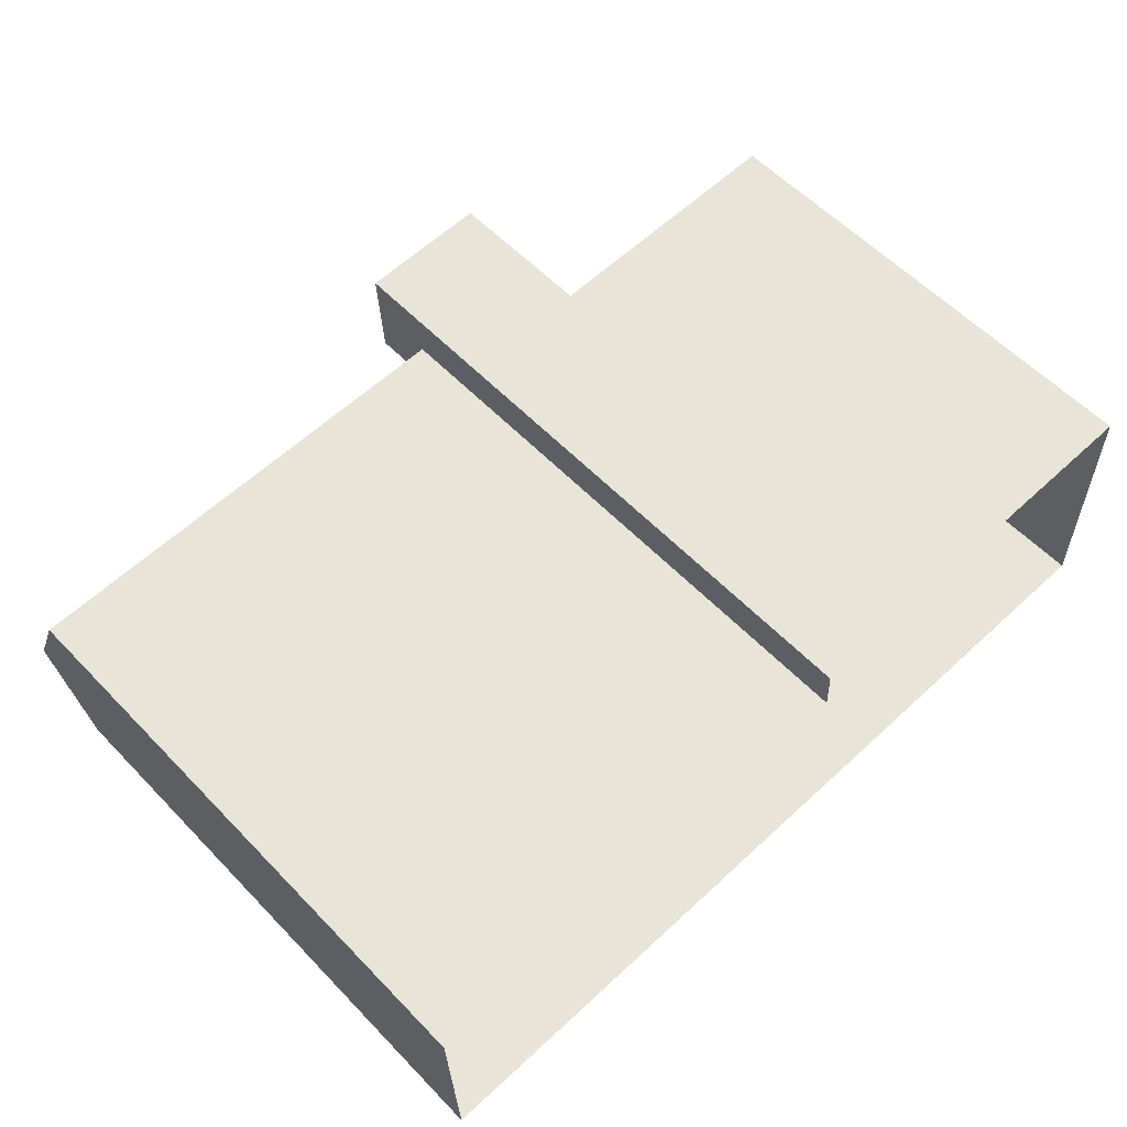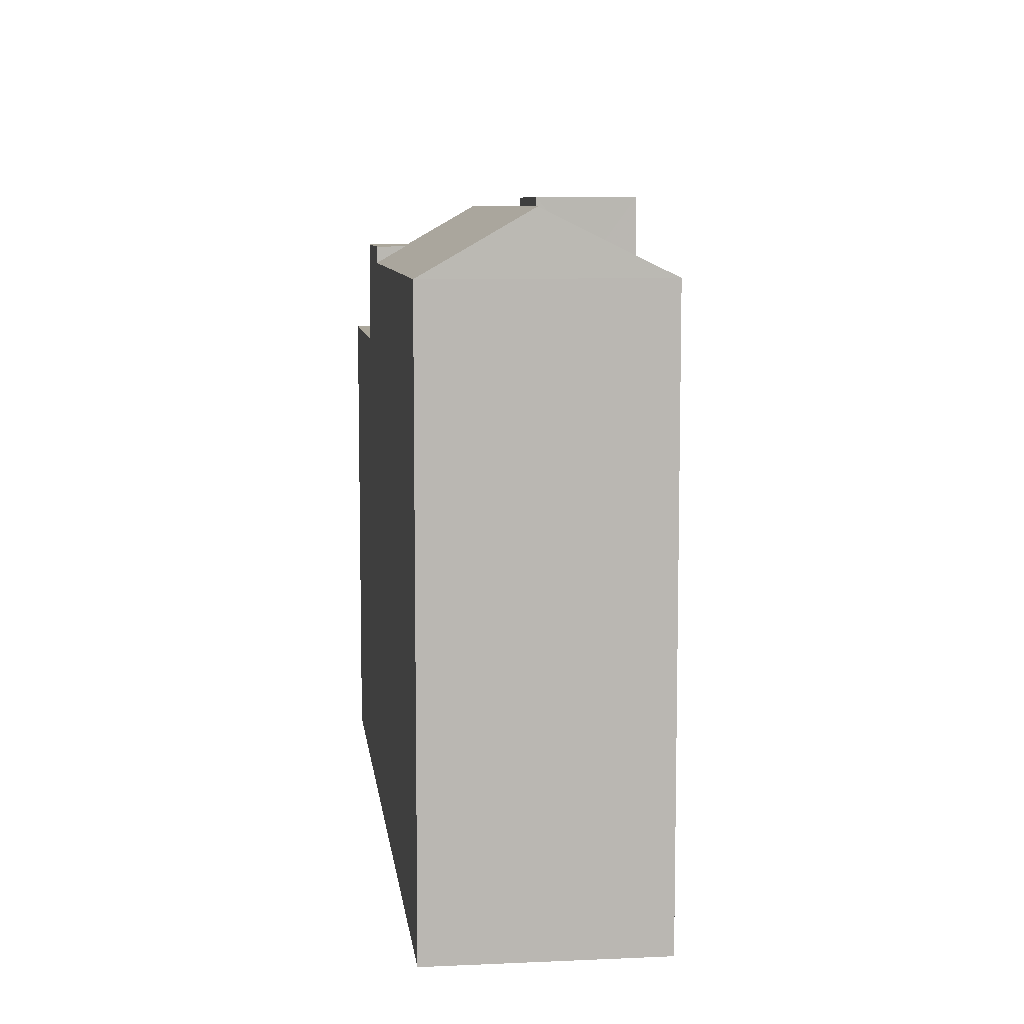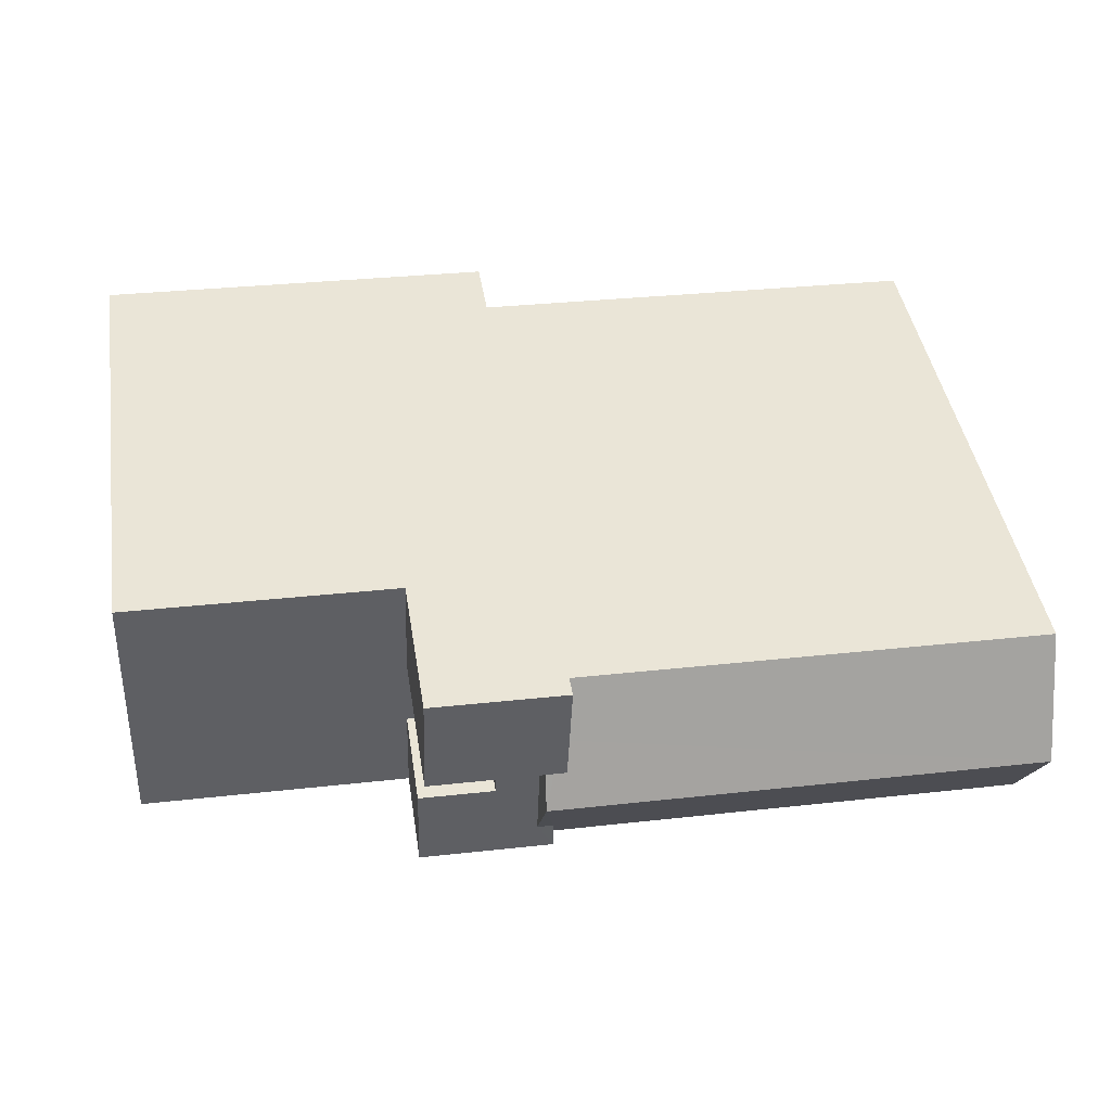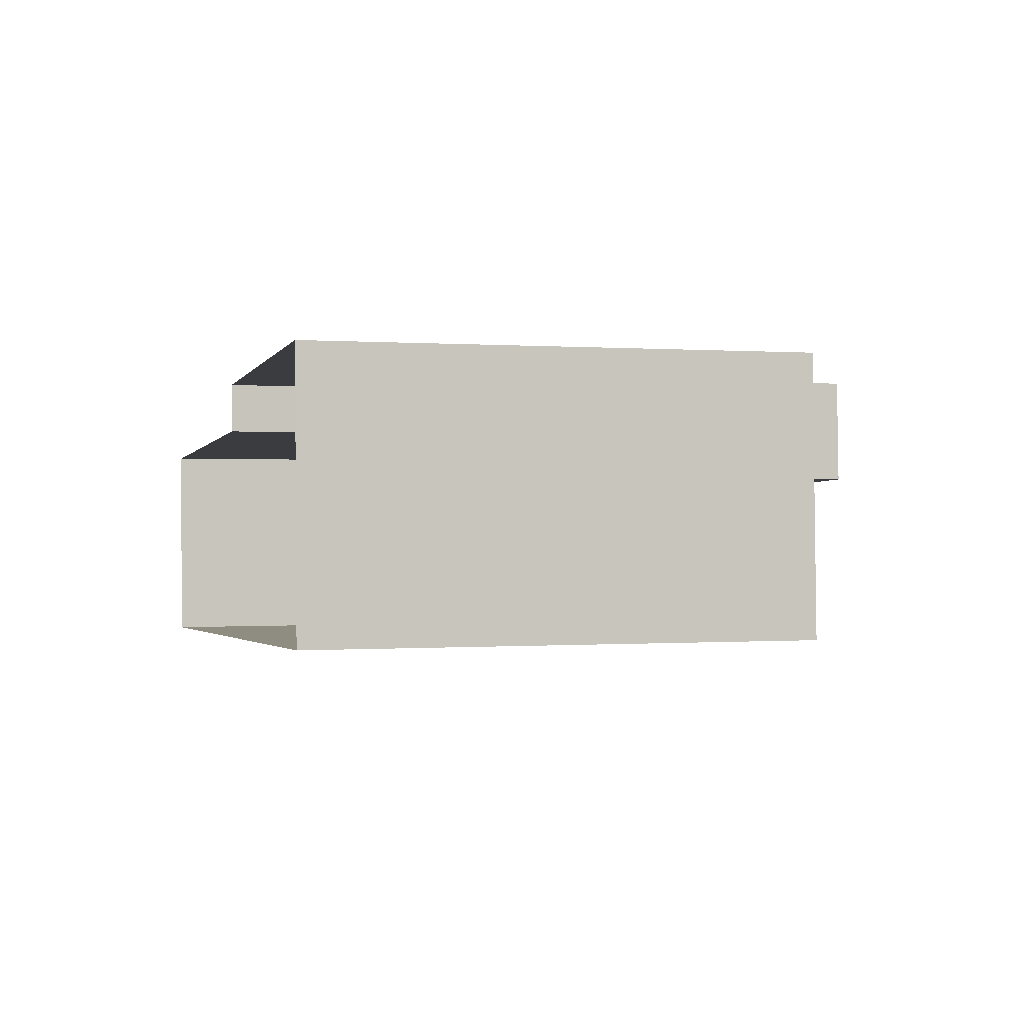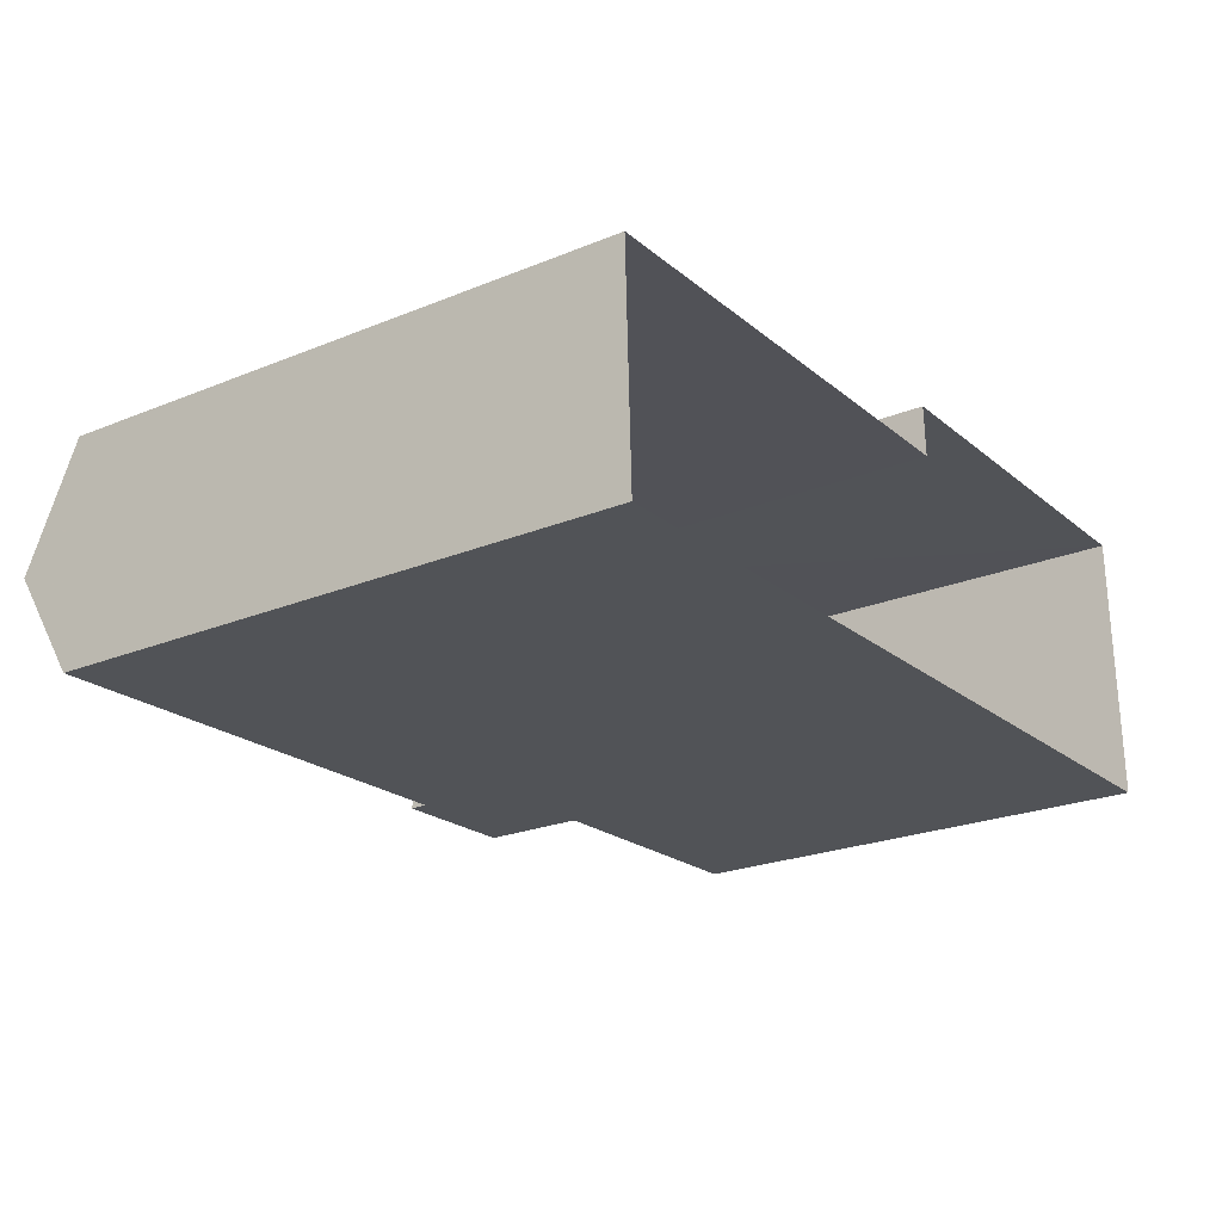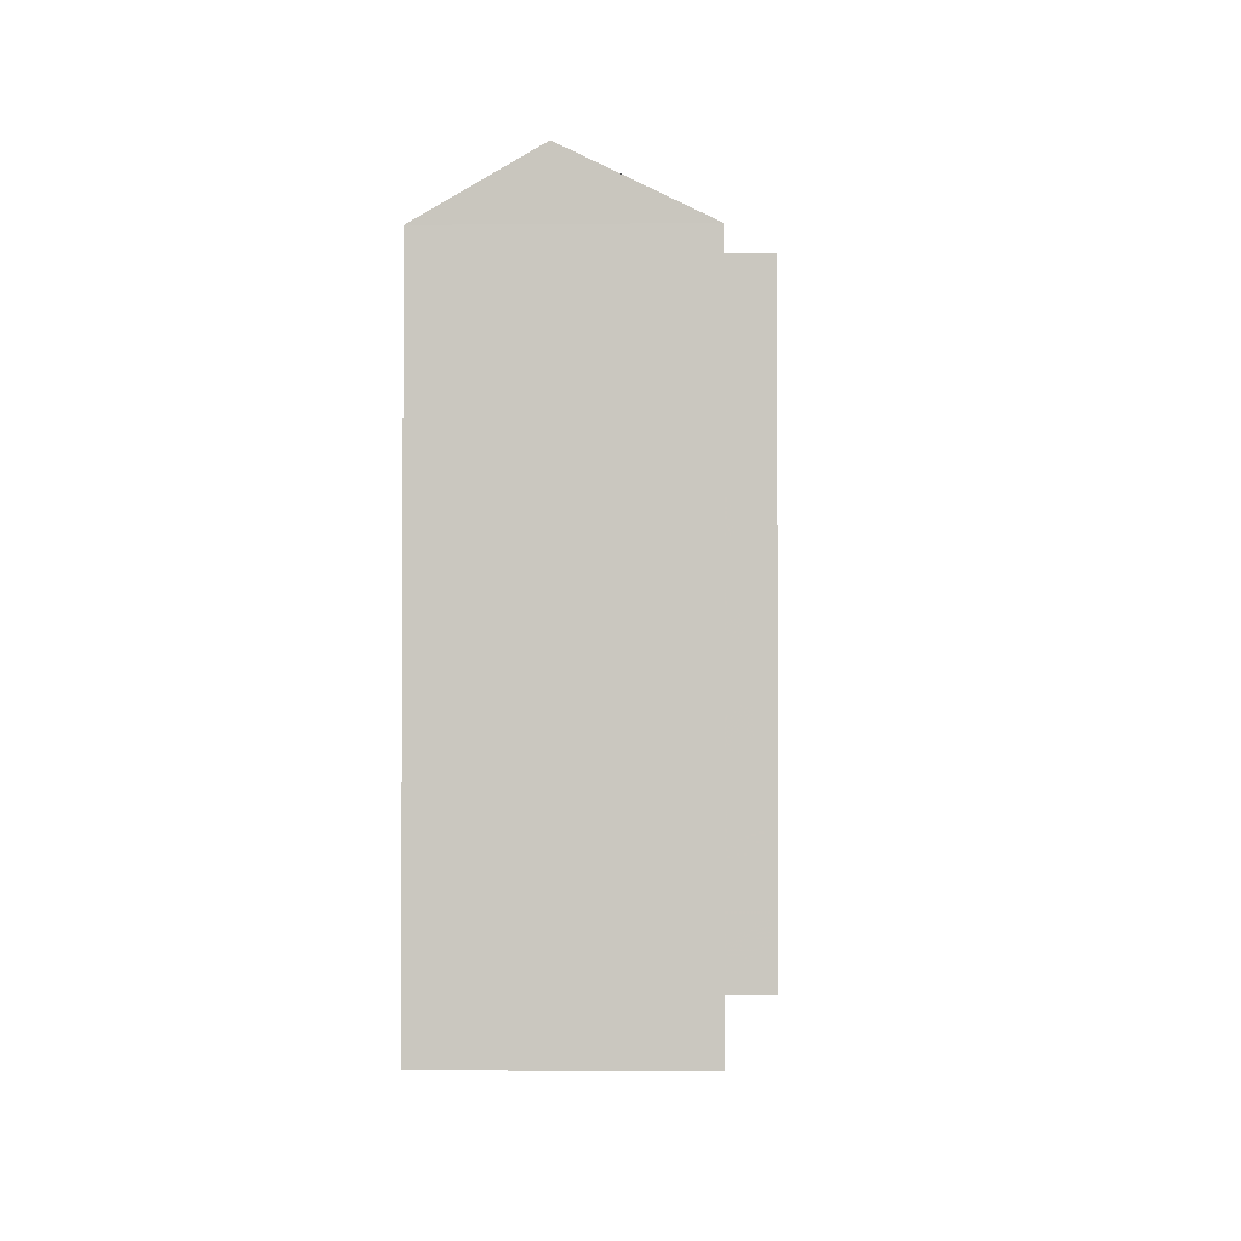
<metadata>
{"format":"obj","ext":"obj","renderer":"f3d","projection":"perspective","resolution":1024,"background":"white","views":[{"elev":58.0,"azim":136.7,"up":"+Y"},{"elev":8.2,"azim":81.0,"up":"+Z"},{"elev":43.5,"azim":-8.9,"up":"+Y"},{"elev":0.0,"azim":-106.0,"up":"+Y"},{"elev":-23.3,"azim":124.7,"up":"+Y"},{"elev":-2.2,"azim":89.9,"up":"+Z"}]}
</metadata>
<code>
v -3.73e+05 -1.043e+05 26.89
v -3.73e+05 -1.043e+05 26.89
v -3.73e+05 -1.043e+05 26.89
v -3.73e+05 -1.043e+05 26.89
v -3.73e+05 -1.043e+05 26.89
v -3.73e+05 -1.043e+05 26.89
v -3.73e+05 -1.043e+05 44.36
v -3.73e+05 -1.043e+05 43.22
v -3.73e+05 -1.043e+05 44.36
v -3.73e+05 -1.043e+05 42.76
v -3.73e+05 -1.043e+05 43.22
v -3.73e+05 -1.043e+05 42.76
v -3.73e+05 -1.043e+05 40.38
v -3.73e+05 -1.043e+05 40.38
v -3.73e+05 -1.043e+05 40.38
v -3.73e+05 -1.043e+05 40.38
v -3.73e+05 -1.043e+05 40.38
v -3.73e+05 -1.043e+05 40.38
v -3.73e+05 -1.043e+05 40.38
v -3.73e+05 -1.043e+05 40.38
v -3.73e+05 -1.043e+05 43.22
v -3.73e+05 -1.043e+05 43.22
v -3.73e+05 -1.043e+05 43.22
v -3.73e+05 -1.043e+05 43.22
v -3.73e+05 -1.043e+05 43.22
v -3.73e+05 -1.043e+05 43.22
v -3.73e+05 -1.043e+05 44.61
v -3.73e+05 -1.043e+05 44.61
v -3.73e+05 -1.043e+05 44.61
v -3.73e+05 -1.043e+05 44.61
v -3.73e+05 -1.043e+05 43.5
v -3.73e+05 -1.043e+05 43.5
v -3.73e+05 -1.043e+05 42.76
v -3.73e+05 -1.043e+05 42.76
f 1 2 3
f 2 4 3
f 3 5 6
f 3 4 5
f 7 8 9
f 9 8 10
f 7 11 8
f 10 8 12
f 13 14 15
f 15 14 16
f 17 16 18
f 14 19 20
f 18 14 20
f 16 14 18
f 21 22 23
f 24 8 11
f 11 23 22
f 22 25 26
f 24 11 26
f 11 22 26
f 27 28 29
f 30 27 29
f 31 7 32
f 33 32 34
f 34 32 9
f 32 7 9
f 32 28 31
f 28 27 21
f 21 14 13
f 21 27 14
f 23 31 21
f 31 28 21
f 23 7 31
f 23 11 7
f 3 6 33
f 32 33 28
f 28 33 29
f 33 6 29
f 15 25 22
f 15 16 25
f 10 12 2
f 4 2 17
f 4 17 18
f 12 24 26
f 17 12 26
f 2 12 17
f 30 29 19
f 20 19 5
f 5 19 6
f 19 29 6
f 2 1 10
f 10 34 9
f 10 1 34
f 18 5 4
f 18 20 5
f 12 8 24
f 16 26 25
f 16 17 26
f 19 14 27
f 30 19 27
f 3 33 34
f 1 3 34
f 13 15 22
f 21 13 22

</code>
